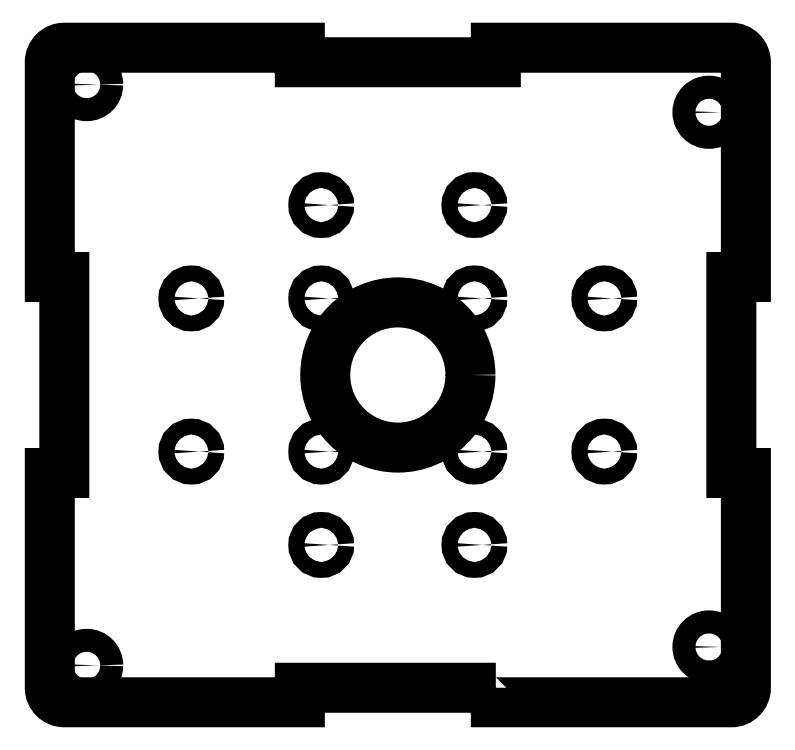
<metadata>
{"format":"dxf","ext":"dxf","renderer":"ezdxf+matplotlib","layout":"modelspace","background":"white","min_lineweight":24,"dpi":150}
</metadata>
<code>
0
SECTION
2
ENTITIES
0
CIRCLE
8
0
10
0
20
0
30
0
40
10
210
0
220
-0
230
1
0
CIRCLE
8
0
10
10.55
20
-10.55
30
0
40
1.09
210
0
220
-0
230
1
0
CIRCLE
8
0
10
-10.55
20
-10.55
30
0
40
1.09
210
0
220
-0
230
1
0
CIRCLE
8
0
10
-28.44
20
10.55
30
0
40
1.09
210
0
220
-0
230
1
0
CIRCLE
8
0
10
-10.55
20
10.55
30
0
40
1.09
210
0
220
-0
230
1
0
CIRCLE
8
0
10
10.55
20
23.41
30
0
40
1.09
210
0
220
-0
230
1
0
CIRCLE
8
0
10
28.45
20
-10.55
30
0
40
1.09
210
0
220
-0
230
1
0
CIRCLE
8
0
10
28.44
20
10.55
30
0
40
1.09
210
0
220
-0
230
1
0
CIRCLE
8
0
10
10.55
20
10.55
30
0
40
1.09
210
0
220
-0
230
1
0
CIRCLE
8
0
10
-10.55
20
23.41
30
0
40
1.09
210
0
220
-0
230
1
0
CIRCLE
8
0
10
-28.44
20
-10.55
30
0
40
1.09
210
0
220
-0
230
1
0
CIRCLE
8
0
10
-10.55
20
-23.41
30
0
40
1.09
210
0
220
-0
230
1
0
CIRCLE
8
0
10
10.55
20
-23.41
30
0
40
1.09
210
0
220
-0
230
1
0
LWPOLYLINE
8
0
90
24
70
1
43
0
10
13.5
20
-43.09
10
13.5
20
-45.08
10
45.94
20
-45.09
42
0.4142
10
47.95
20
-43.09
10
47.94
20
-13.5
10
45.94
20
-13.5
10
45.94
20
13.5
10
47.94
20
13.5
10
47.95
20
43.08
42
0.4142
10
45.95
20
45.09
10
13.5
20
45.08
10
13.5
20
43.09
10
-13.5
20
43.09
10
-13.5
20
45.08
10
-45.94
20
45.08
42
0.4142
10
-47.95
20
43.09
10
-47.94
20
13.5
10
-45.94
20
13.5
10
-45.94
20
-13.5
10
-47.94
20
-13.5
10
-47.95
20
-43.09
42
0.4142
10
-45.95
20
-45.09
10
-13.5
20
-45.08
10
-13.5
20
-43.09
0
CIRCLE
8
0
10
42.87
20
-37.47
30
0
40
1.59
210
0
220
-0
230
1
0
CIRCLE
8
0
10
42.87
20
36.2
30
0
40
1.59
210
0
220
-0
230
1
0
CIRCLE
8
0
10
-42.87
20
-40.01
30
0
40
1.59
210
0
220
-0
230
1
0
CIRCLE
8
0
10
-42.87
20
40.01
30
0
40
1.59
210
0
220
-0
230
1
0
ENDSEC
0
EOF

</code>
